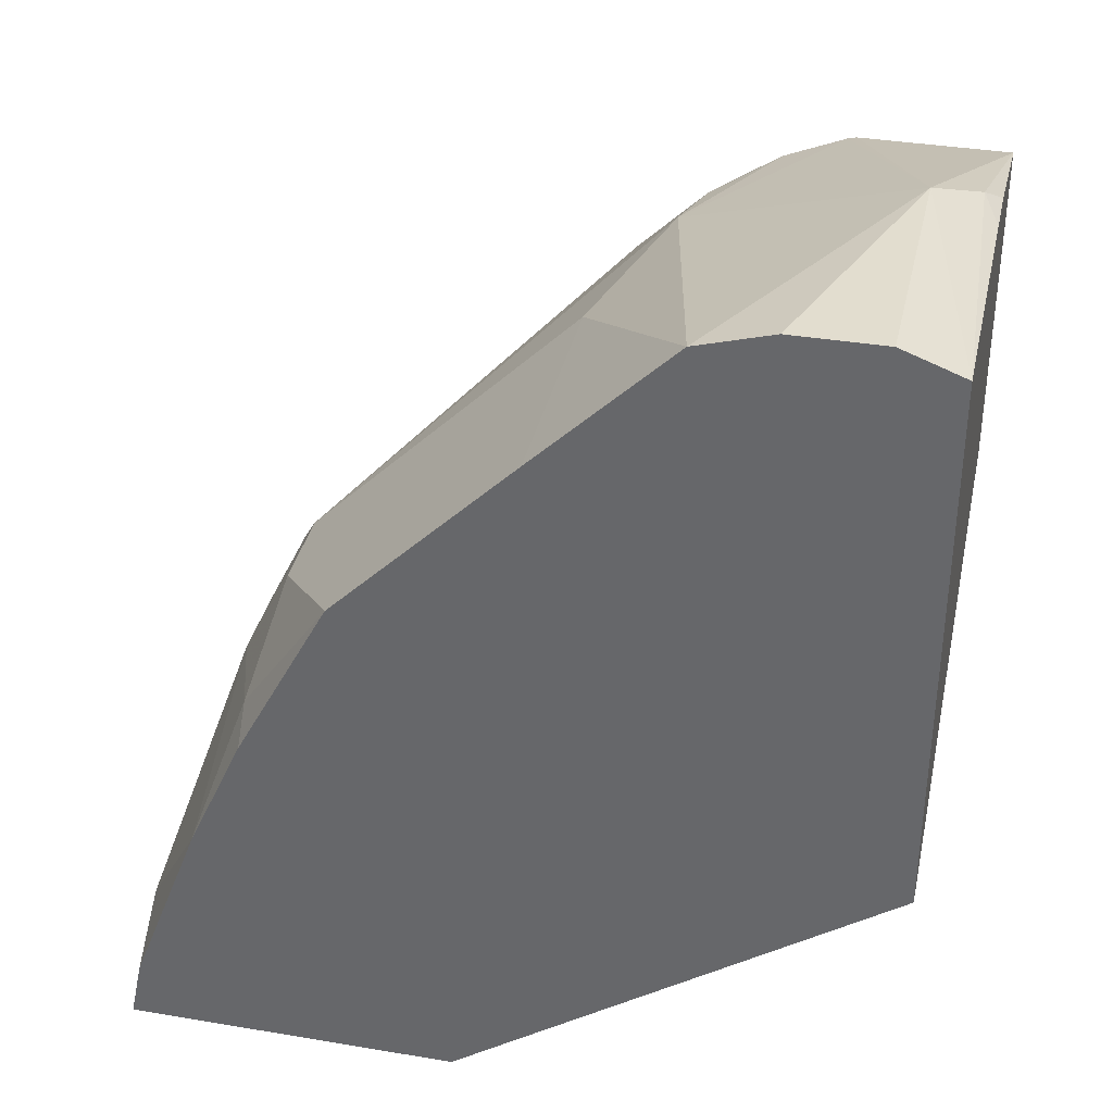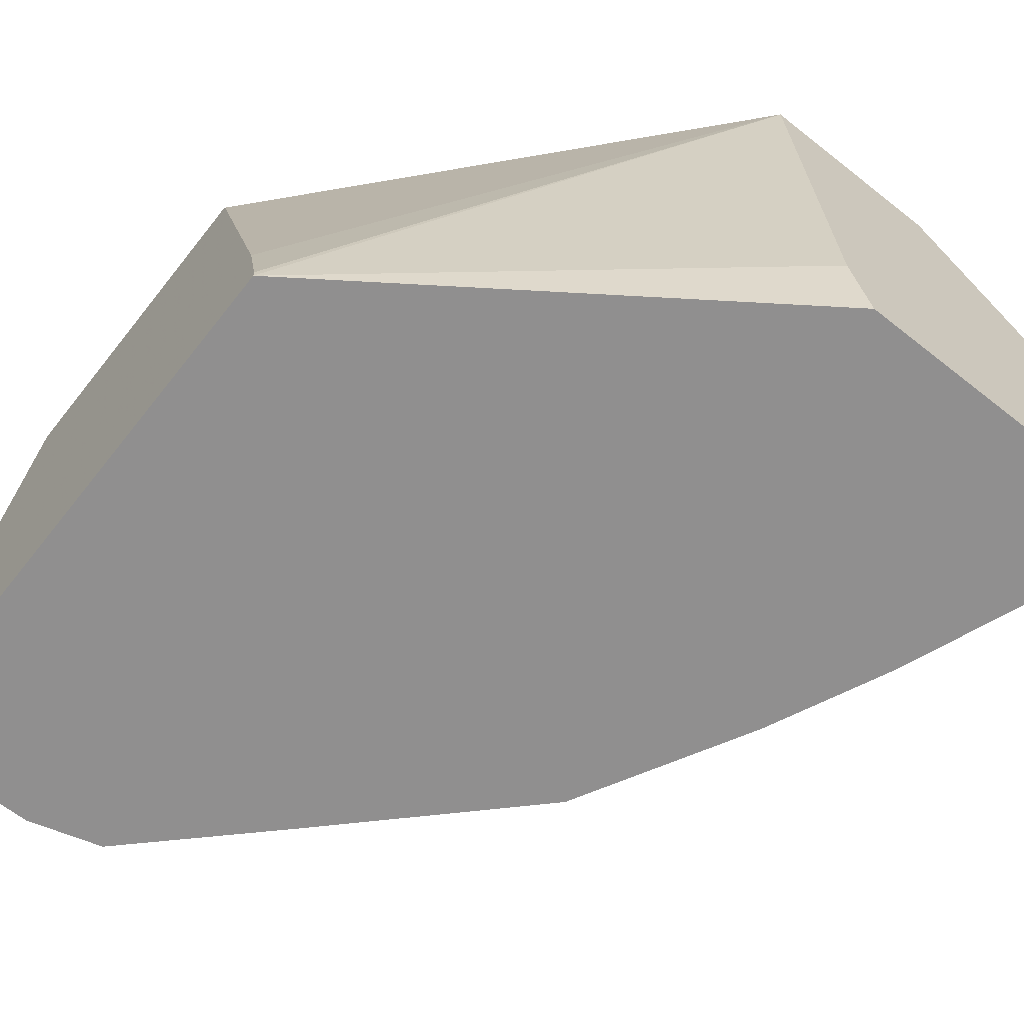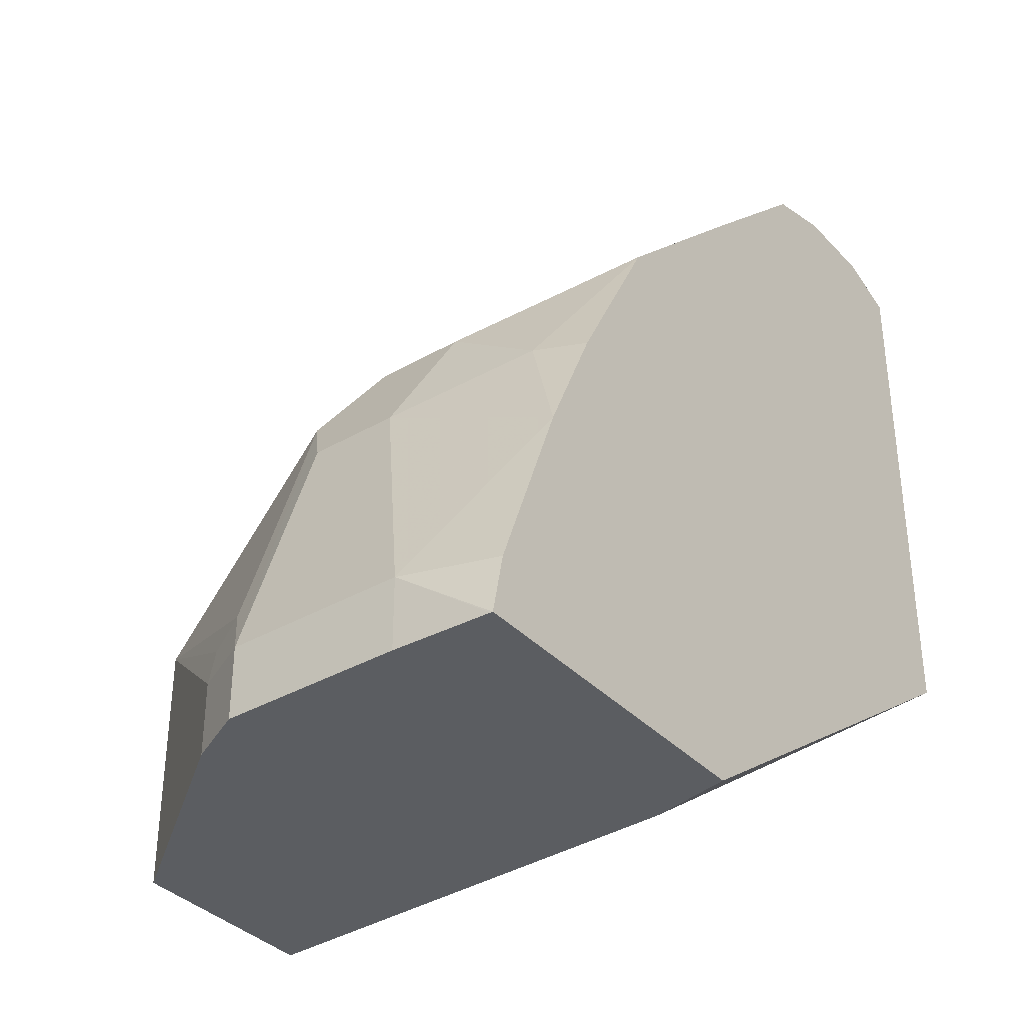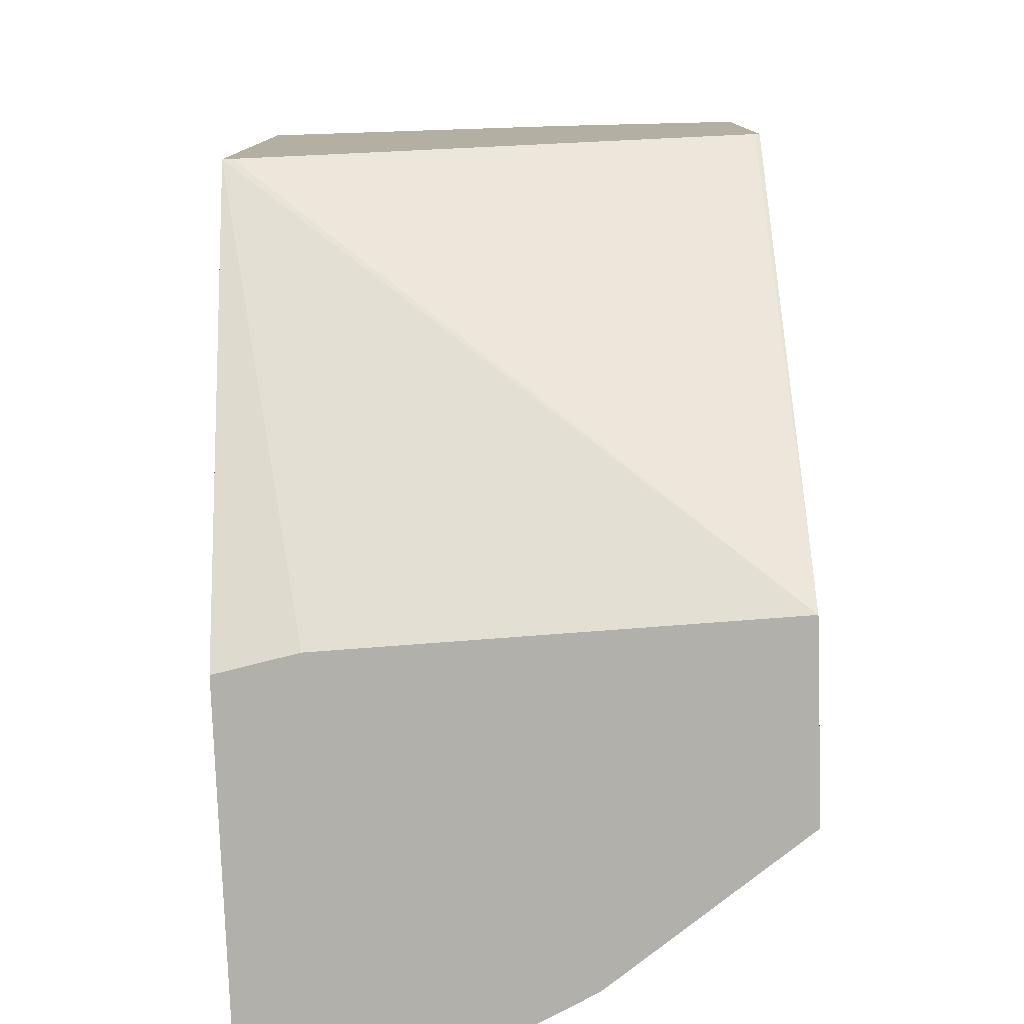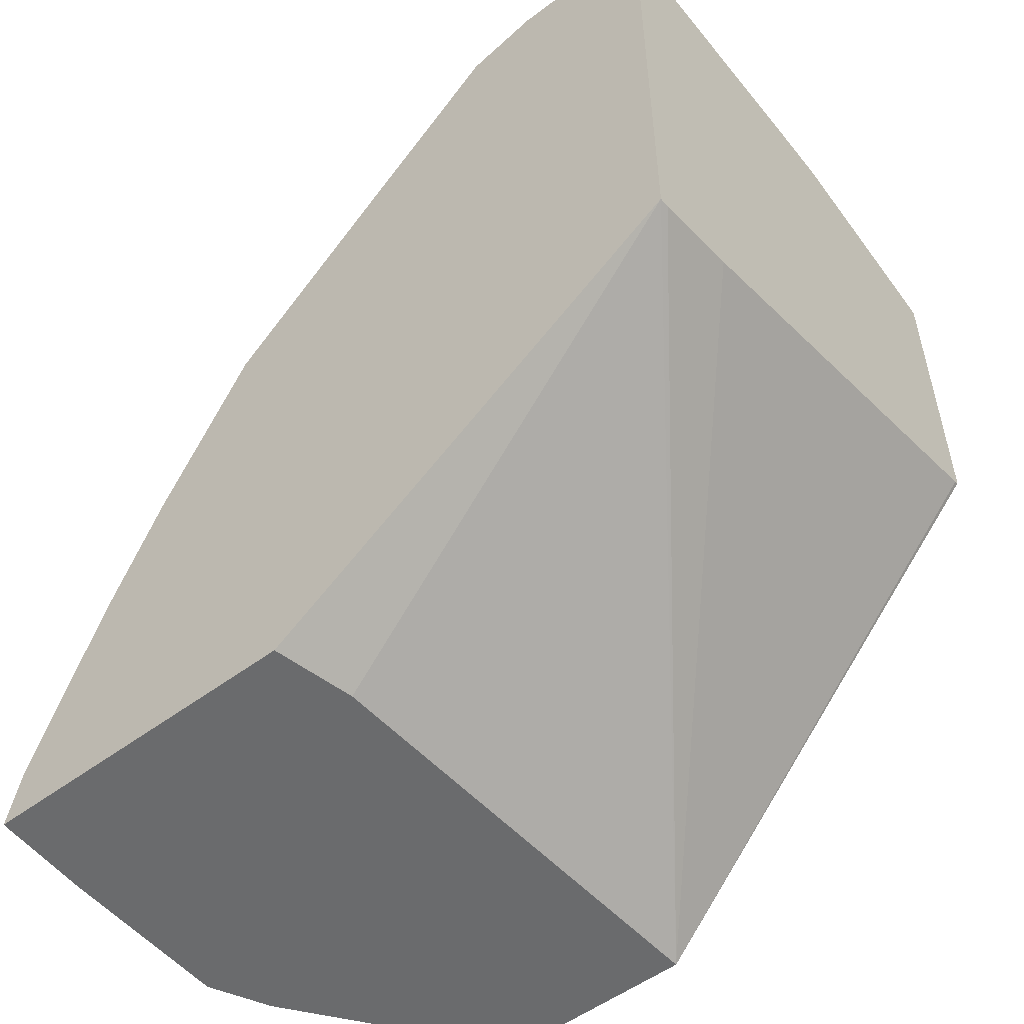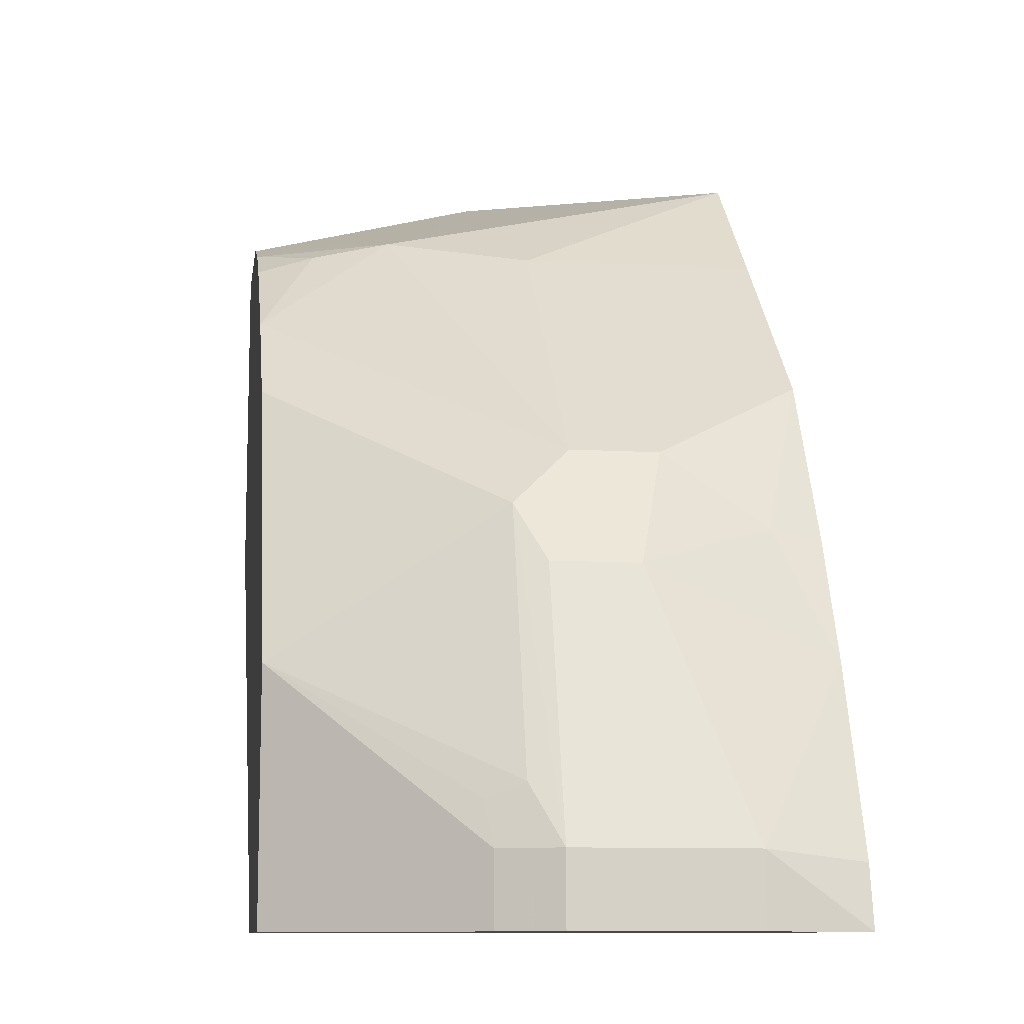
<metadata>
{"format":"obj","ext":"obj","renderer":"f3d","projection":"perspective","resolution":1024,"background":"white","views":[{"elev":35.9,"azim":12.4,"up":"+Z"},{"elev":-65.4,"azim":141.6,"up":"+Y"},{"elev":-36.2,"azim":-53.1,"up":"+Z"},{"elev":-78.5,"azim":92.0,"up":"+Z"},{"elev":-53.2,"azim":38.7,"up":"+Z"},{"elev":-10.4,"azim":-98.3,"up":"+Z"}]}
</metadata>
<code>
v -0.1325 0.2082 -0.1325
v -0.1325 0.246 -0.1325
v -0.1325 0.2082 -0.1477
v -0.1316 0.1876 -0.1477
v -0.1316 0.1871 -0.1477
v -0.1289 0.1871 -0.1348
v -0.1135 0.1871 -0.09461
v -0.1135 0.2271 -0.07568
v -0.1135 0.246 -0.07568
v -0.1072 0.2523 -0.06307
v -0.1261 0.2523 -0.1198
v -0.123 0.2602 -0.123
v -0.1261 0.2586 -0.1325
v -0.1325 0.246 -0.1477
v -0.06054 0.1871 -0.1477
v -0.1018 0.1871 -0.06853
v -0.1041 0.1987 -0.06623
v -0.1009 0.2208 -0.05048
v -0.1072 0.2334 -0.06307
v -0.1009 0.2397 -0.05048
v -0.06308 0.3012 -0.03155
v -0.082 0.3012 -0.06937
v -0.08435 0.3012 -0.07407
v -0.09461 0.3012 -0.09461
v -0.1261 0.2586 -0.1477
v -0.05677 0.2045 -0.1477
v 0.03182 0.1871 -0.08266
v -0.082 0.1871 -0.03155
v -0.082 0.2397 -0.03155
v -0.03156 0.2712 0.01261
v -0.0451 0.3012 -0.01169
v -0.09461 0.3012 -0.1477
v -0.05288 0.3012 -0.1477
v 0.03182 0.1871 0.03407
v 0.03182 0.1893 -0.08257
v -0.06308 0.1871 -0.01262
v -0.06308 0.2397 -0.01262
v -0.04416 0.2397 0.006293
v -0.01555 0.1871 0.03447
v 0.01891 0.246 0.03783
v -0.001853 0.3012 0.01846
v -0.01481 0.3012 0.01314
v -0.02839 0.2886 0.009454
v -0.02524 0.3012 0.006293
v 0.03182 0.2082 -0.07855
v 0.03182 0.3012 -0.05286
v 0.03182 0.3001 -0.05339
v 0.03182 0.246 0.0314
v 0.02838 0.2555 0.03312
v 0.01891 0.1871 0.03891
v -0.04416 0.1871 0.006293
v -3.63e-06 0.1871 0.03891
v 0.03182 0.3012 0.01892
v -3.63e-06 0.3012 0.01892
v 0.03182 0.2589 0.03052
f 28 36 37
f 27 33 35
f 27 35 45
f 27 45 47
f 27 47 46
f 27 48 34
f 27 53 55
f 27 55 48
f 26 33 27
f 27 46 53
f 21 23 22
f 20 30 31
f 21 32 24
f 21 33 32
f 21 46 33
f 21 53 46
f 21 54 53
f 21 41 54
f 21 42 41
f 21 44 42
f 20 31 21
f 20 29 30
f 28 37 29
f 21 24 23
f 29 37 30
f 40 53 54
f 30 39 40
f 49 55 53
f 48 55 49
f 42 44 43
f 40 54 41
f 18 29 20
f 40 49 53
f 40 52 50
f 39 52 40
f 38 51 39
f 36 38 37
f 36 51 38
f 34 40 50
f 34 49 40
f 34 48 49
f 33 47 45
f 33 46 47
f 33 45 35
f 31 43 44
f 30 37 38
f 30 43 31
f 30 42 43
f 30 41 42
f 30 40 41
f 30 38 39
f 18 28 29
f 21 31 44
f 16 28 17
f 5 27 34
f 5 15 27
f 3 5 4
f 3 15 5
f 3 26 15
f 3 33 26
f 3 32 33
f 3 25 32
f 3 14 25
f 2 25 14
f 2 12 13
f 5 34 50
f 2 11 12
f 2 9 10
f 1 9 2
f 1 8 9
f 1 7 8
f 1 6 7
f 1 5 6
f 1 4 5
f 1 3 4
f 1 14 3
f 1 2 14
f 17 28 18
f 2 10 11
f 5 50 52
f 2 13 25
f 5 39 51
f 5 52 39
f 13 32 25
f 13 24 32
f 12 24 13
f 11 24 12
f 10 24 11
f 10 23 24
f 10 22 23
f 10 21 22
f 10 20 21
f 10 18 20
f 10 19 18
f 15 26 27
f 5 51 36
f 8 19 10
f 8 18 19
f 8 17 18
f 7 17 8
f 7 16 17
f 5 7 6
f 5 16 7
f 5 28 16
f 5 36 28
f 8 10 9

</code>
